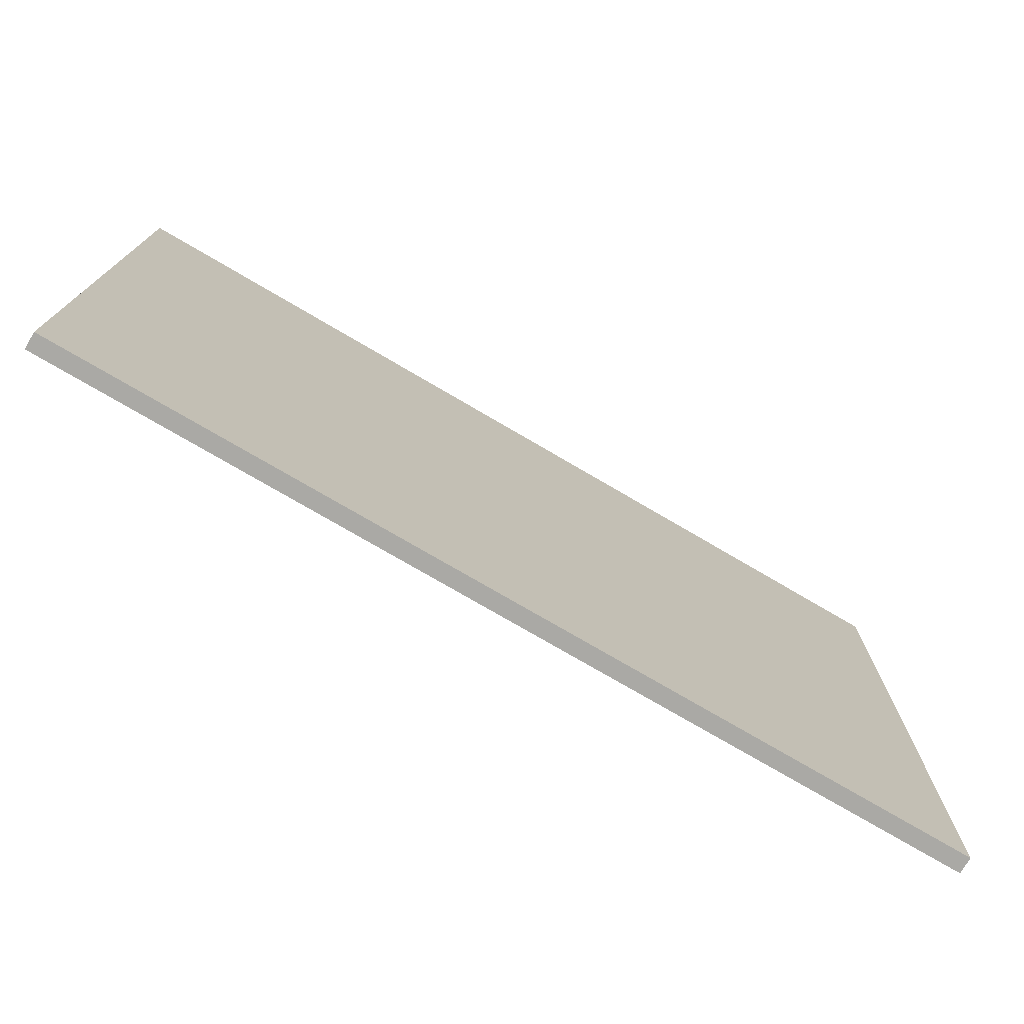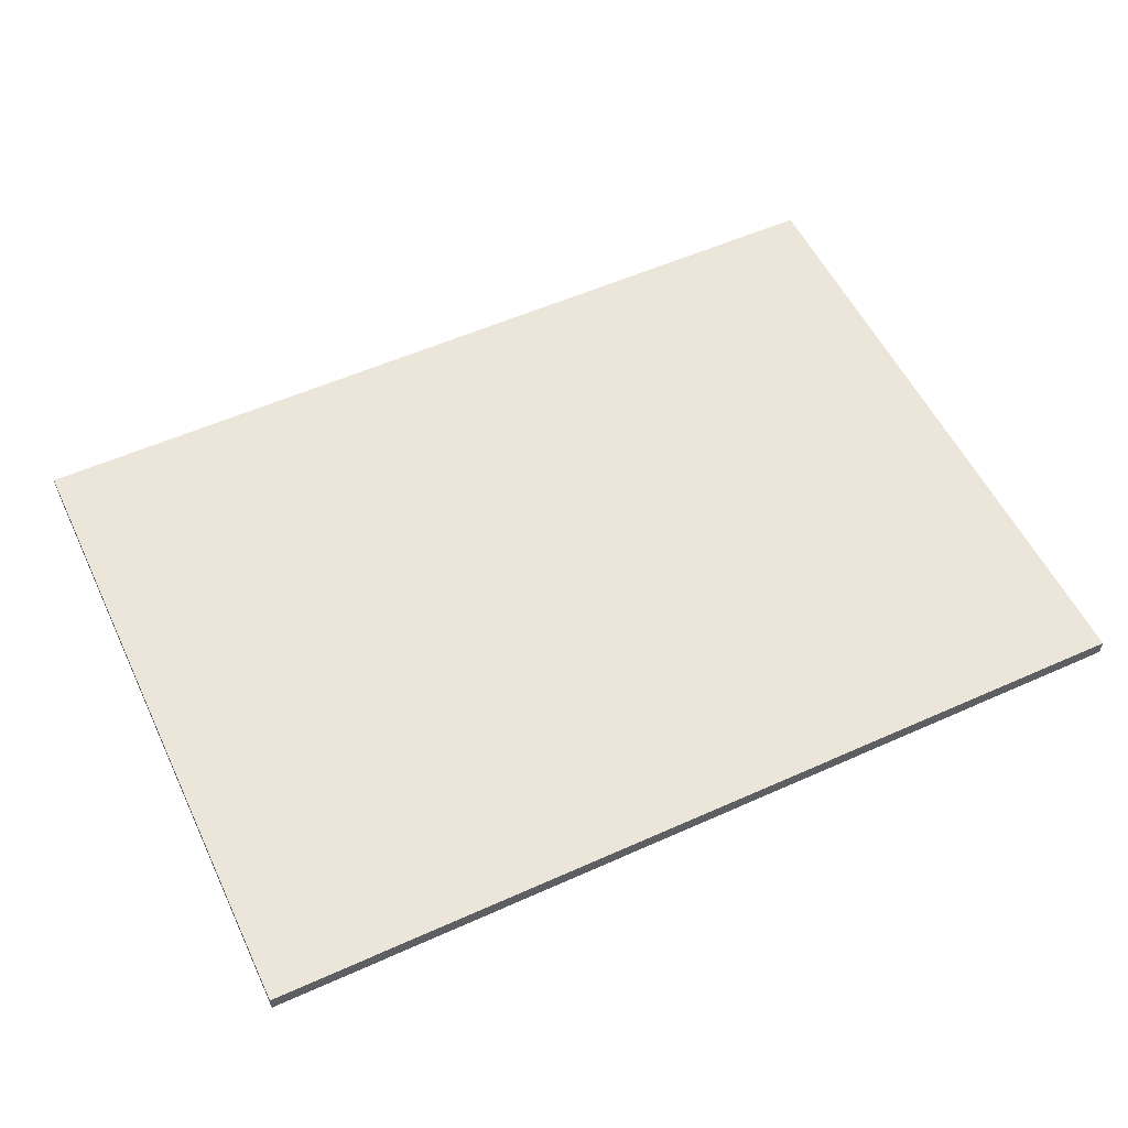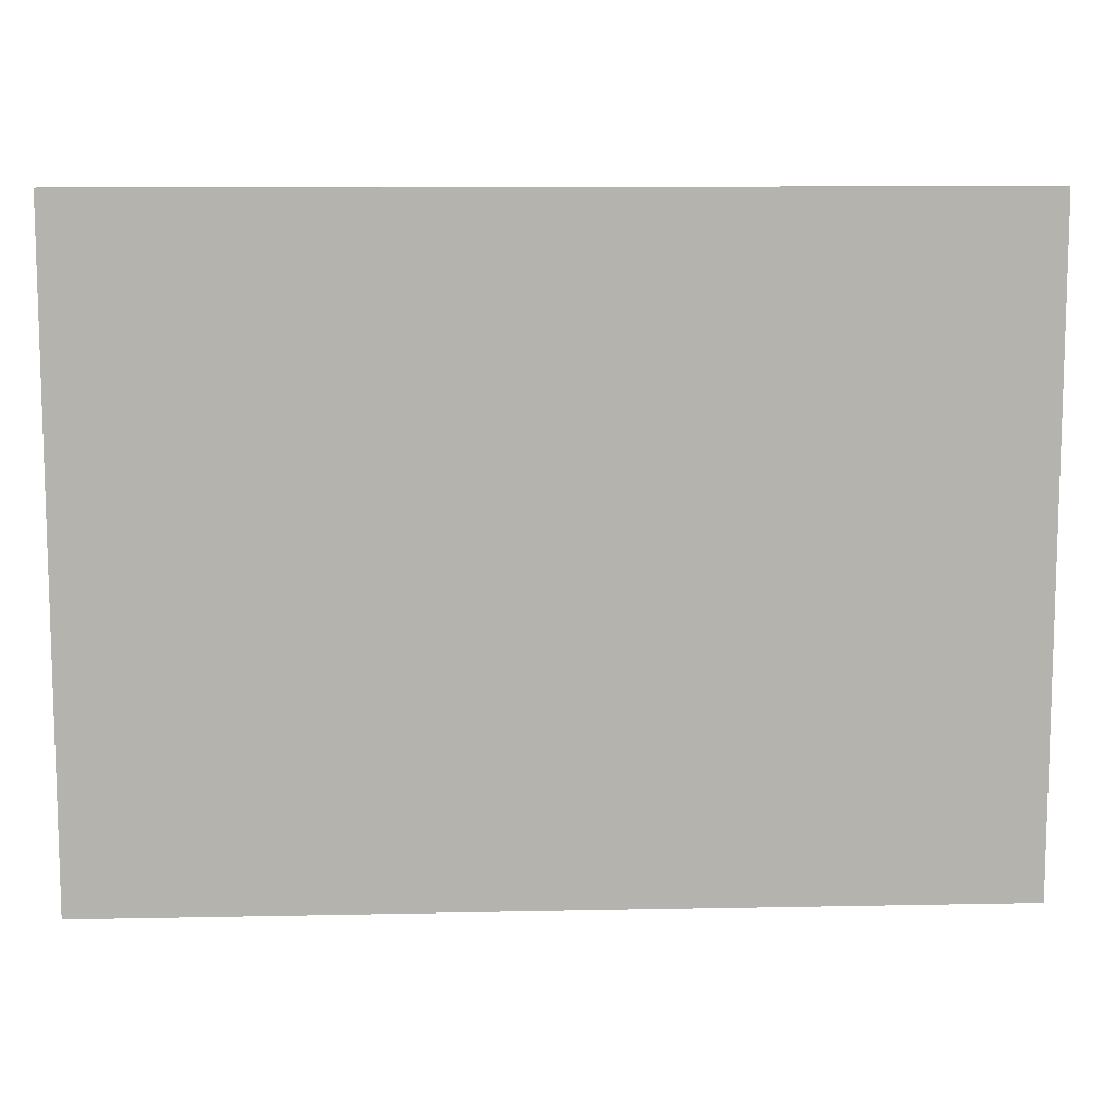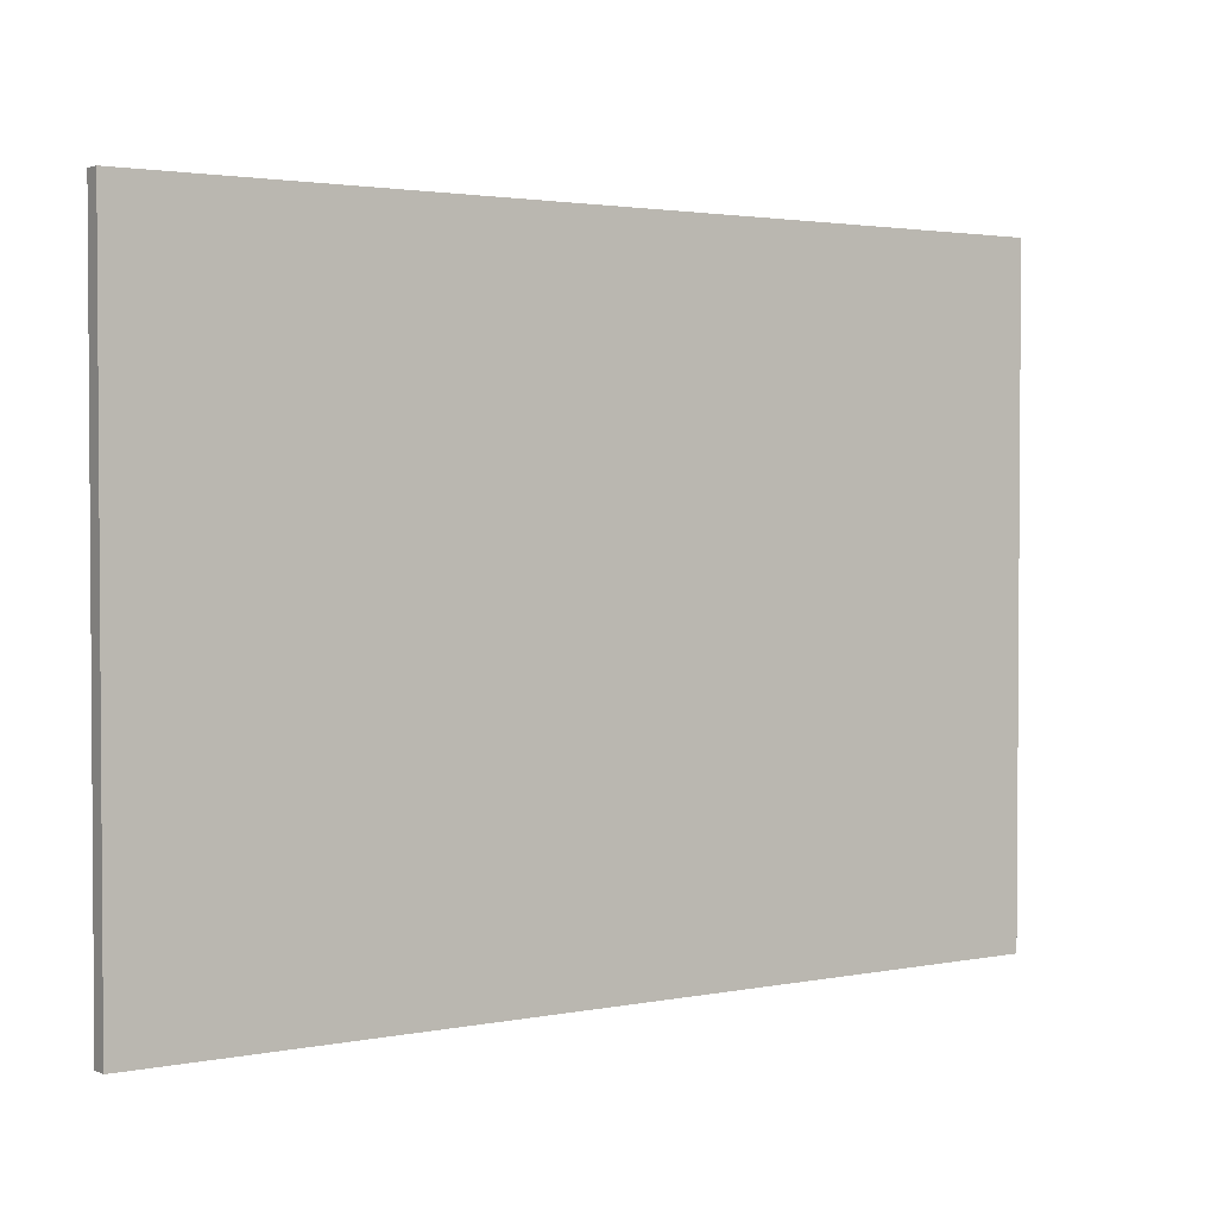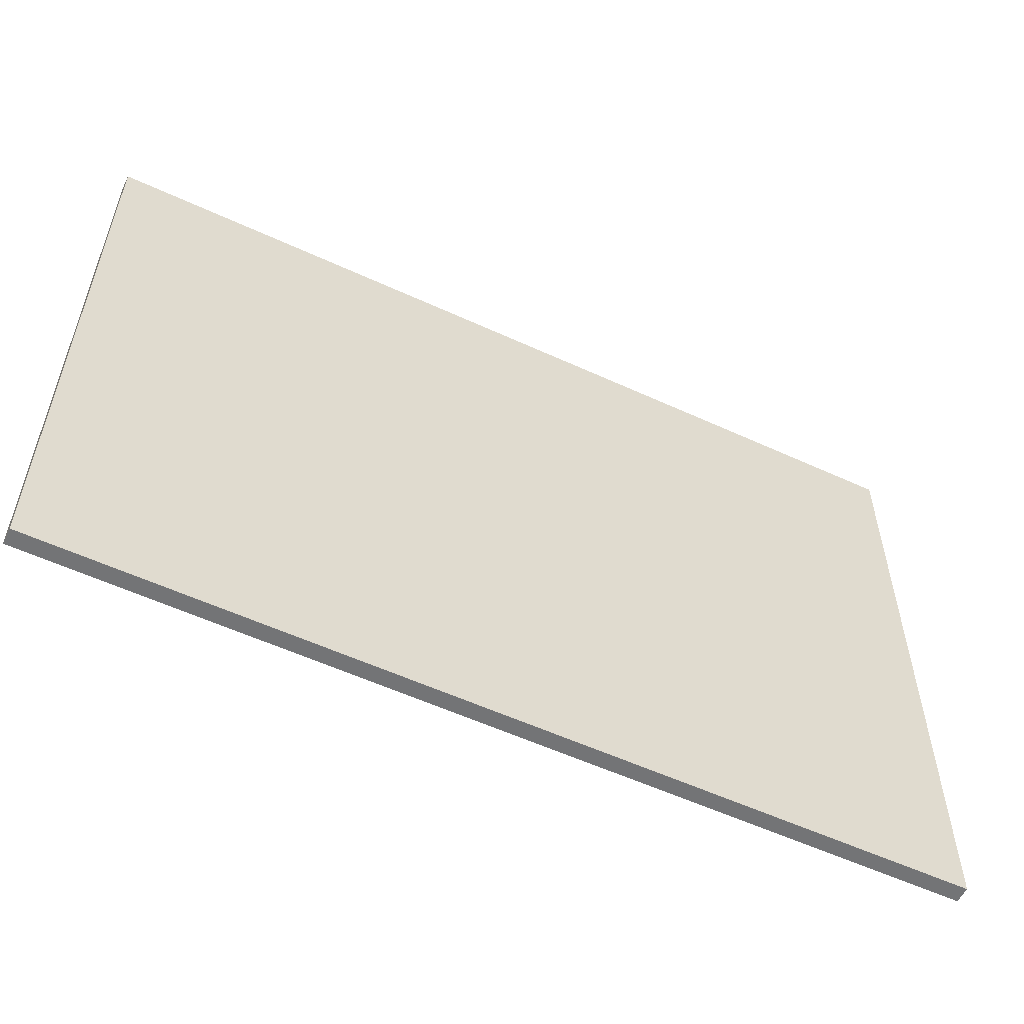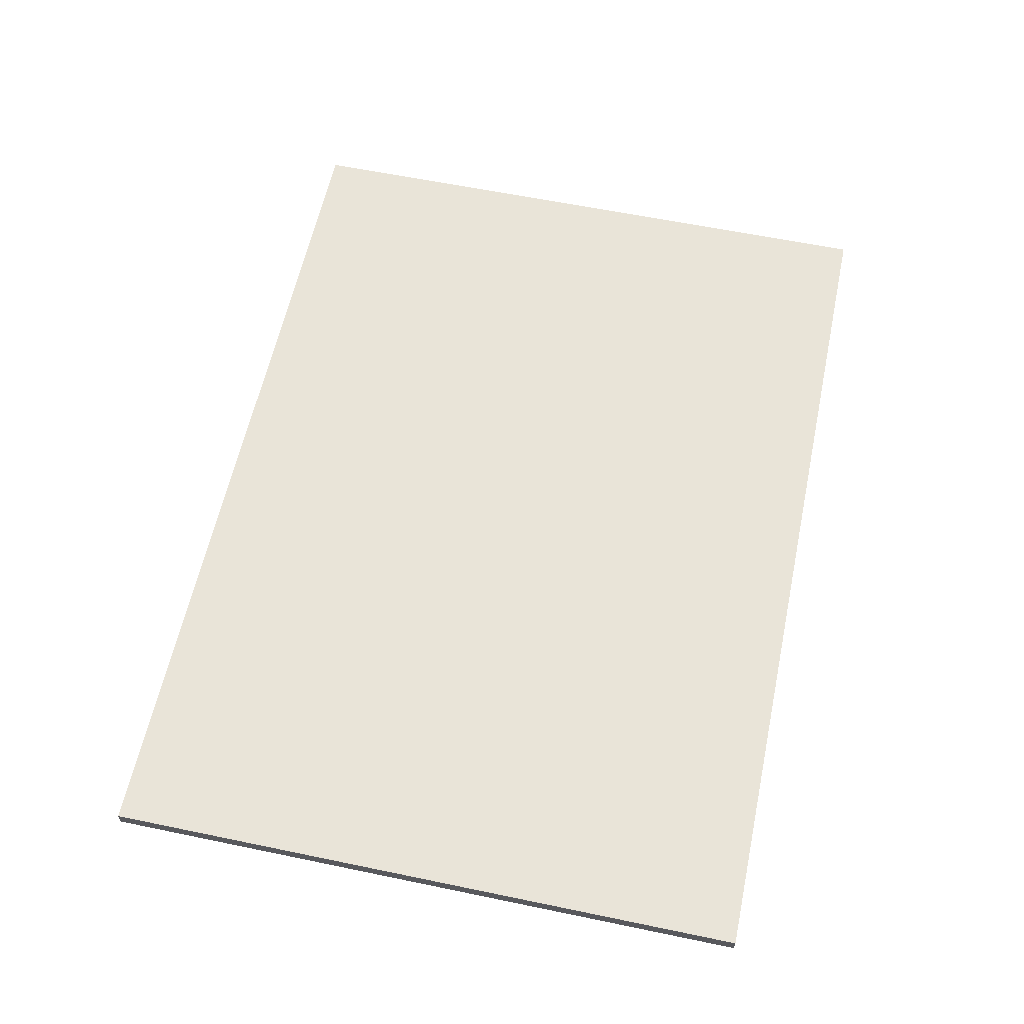
<metadata>
{"format":"obj","ext":"obj","renderer":"f3d","projection":"perspective","resolution":1024,"background":"white","views":[{"elev":-75.4,"azim":149.6,"up":"+Y"},{"elev":55.2,"azim":154.7,"up":"+Z"},{"elev":10.3,"azim":177.0,"up":"+Y"},{"elev":2.3,"azim":-34.6,"up":"+Y"},{"elev":-56.2,"azim":-25.8,"up":"+Y"},{"elev":60.3,"azim":102.0,"up":"+Z"}]}
</metadata>
<code>
v -50 -20 30
v 5 -20 30
v -50 20 30
v 5 20 30
v -50 -20 31
v 5 -20 31
v -50 20 31
v 5 20 31
f 1 3 4
f 4 2 1
f 5 6 8
f 8 7 5
f 1 2 6
f 6 5 1
f 2 4 8
f 8 6 2
f 4 3 7
f 7 8 4
f 3 1 5
f 5 7 3

</code>
